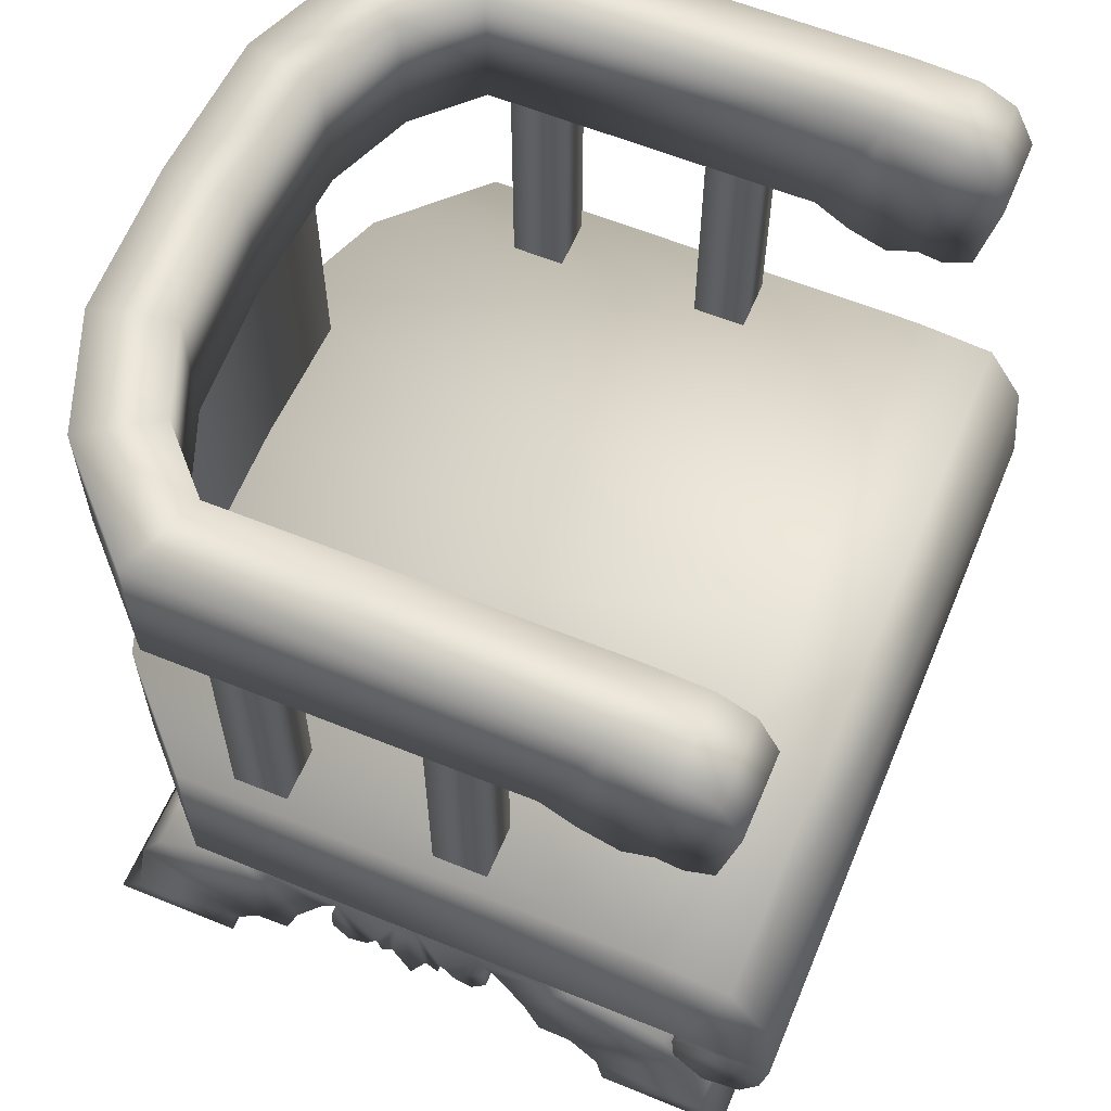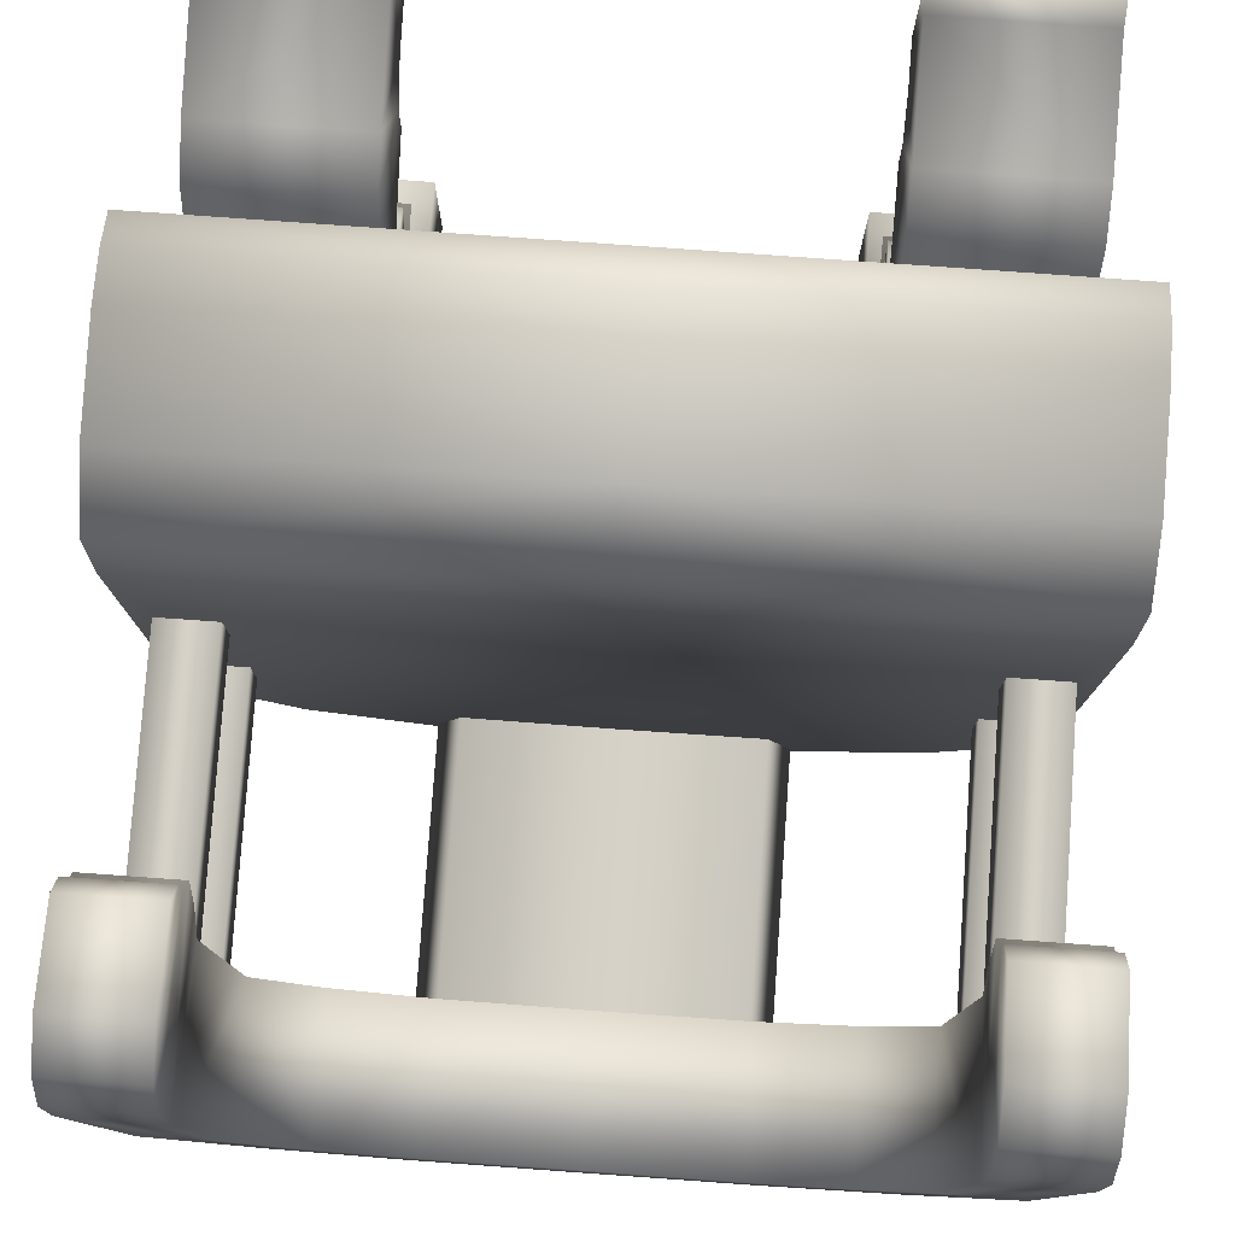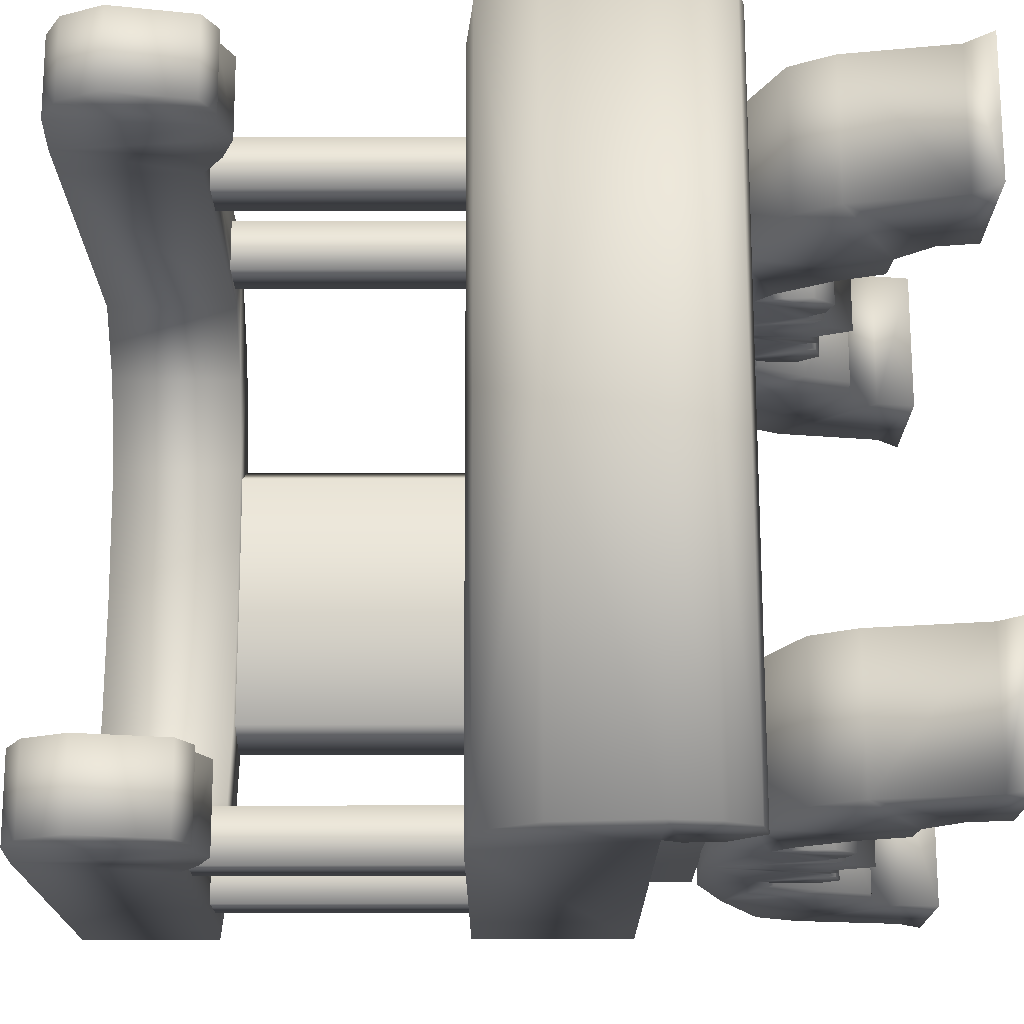
<metadata>
{"format":"obj","ext":"obj","renderer":"f3d","projection":"perspective","resolution":1024,"background":"white","views":[{"elev":60.1,"azim":-67.3,"up":"+Y"},{"elev":79.1,"azim":-175.9,"up":"+Z"},{"elev":72.2,"azim":-90.1,"up":"+Z"}]}
</metadata>
<code>
v  -0 62.64 -80.04
v  -0 62.64 -17.43
v  13.21 62.64 -92.94
v  -0.0001 40.98 -0.0769
v  -0.0001 53.92 -1.438
v  -0.0001 40.98 -11.6
v  50 40.98 -0.0768
v  50 53.92 -1.438
v  28.85 62.64 -98.76
v  50 62.64 -99.92
v  50 40.98 -99.92
v  28.85 40.98 -98.76
v  13.21 40.98 -92.94
v  -0 40.98 -80.04
v  50 40.98 -11.6
v  50 61.62 -6.472
v  50 62.64 -17.43
v  -0.0001 61.62 -6.472
v  -0.0001 29.38 -8.499
v  50 29.38 -8.499
v  50 30.49 -3.473
v  -0.0001 30.49 -3.473
v  -0.0001 34.96 -1.058
v  50 34.96 -1.058
v  50 38.58 -13.08
v  -0 38.58 -13.08
v  -0 33.82 -12.69
v  50 33.82 -12.69
v  31.62 55.26 -89.59
v  50 55.26 -90.69
v  50 33.59 -90.69
v  31.62 33.59 -89.59
v  18.04 55.26 -84.87
v  18.04 33.59 -84.87
v  6.56 33.59 -74.4
v  6.56 55.26 -74.4
v  50 33.59 -11.04
v  6.56 33.59 -11.04
v  6.56 55.26 -10.86
v  100 62.64 -80.04
v  86.79 62.64 -92.94
v  100 62.64 -17.43
v  100 40.98 -0.0768
v  100 40.98 -11.6
v  100 53.92 -1.438
v  71.15 62.64 -98.76
v  71.15 40.98 -98.76
v  100 40.98 -80.04
v  86.79 40.98 -92.94
v  100 61.62 -6.472
v  100 29.38 -8.499
v  100 30.49 -3.473
v  100 34.96 -1.058
v  100 38.58 -13.08
v  100 33.82 -12.69
v  68.38 55.26 -89.59
v  68.38 33.59 -89.59
v  81.96 55.26 -84.87
v  93.44 55.26 -74.4
v  93.44 33.59 -74.4
v  81.96 33.59 -84.87
v  93.44 33.59 -11.04
v  93.44 55.26 -10.86
v  4.555 16.37 -59.31
v  4.555 18.97 -57.62
v  4.555 26.09 -62.98
v  4.555 22.38 -64.13
v  4.555 3.393 -96.3
v  4.555 -0.0178 -99.67
v  4.555 -0.0153 -81.72
v  4.555 5.351 -80.82
v  4.555 18.13 -93.58
v  4.555 9.899 -76.78
v  4.555 23.82 -90.28
v  4.555 29.48 -77.43
v  4.555 10.22 -72.1
v  4.555 16.57 -69.8
v  4.555 23.6 -65.65
v  4.555 33.75 -52.81
v  4.555 18.41 -64.29
v  4.555 15.53 -62.1
v  4.555 16.31 -57.01
v  4.555 17.88 -55.32
v  4.555 12.12 -52.81
v  24.07 3.393 -96.3
v  24.07 -0.0178 -99.67
v  24.07 -0.0153 -81.72
v  24.07 18.97 -57.62
v  24.07 16.31 -57.01
v  24.07 22.38 -64.13
v  24.07 18.41 -64.29
v  24.07 15.53 -62.1
v  24.07 16.37 -59.31
v  4.555 33.48 -65.1
v  24.07 33.48 -65.1
v  24.07 29.48 -77.43
v  24.07 10.22 -72.1
v  24.07 16.57 -69.8
v  24.07 9.899 -76.78
v  24.07 23.82 -90.28
v  24.07 5.351 -80.82
v  24.07 18.13 -93.58
v  24.07 26.09 -62.98
v  24.07 23.6 -65.65
v  24.07 17.88 -55.32
v  24.07 33.75 -52.81
v  24.07 12.12 -52.81
v  4.555 16.37 -46.3
v  4.555 22.38 -41.48
v  4.555 26.09 -42.63
v  4.555 18.97 -47.99
v  4.555 3.393 -9.315
v  4.555 5.351 -24.8
v  4.555 -0.0153 -23.9
v  4.555 -0.0178 -5.94
v  4.555 18.13 -12.03
v  4.555 9.899 -28.84
v  4.555 23.82 -15.34
v  4.555 29.48 -28.19
v  4.555 16.57 -35.82
v  4.555 10.22 -33.51
v  4.555 23.6 -39.97
v  4.555 15.53 -43.51
v  4.555 18.41 -41.33
v  4.555 16.31 -48.61
v  4.555 17.88 -50.29
v  24.07 -0.0178 -5.94
v  24.07 3.393 -9.315
v  24.07 -0.0153 -23.9
v  24.07 16.31 -48.61
v  24.07 18.97 -47.99
v  24.07 18.41 -41.33
v  24.07 22.38 -41.48
v  24.07 16.37 -46.3
v  24.07 15.53 -43.51
v  4.555 33.48 -40.51
v  24.07 29.48 -28.19
v  24.07 33.48 -40.51
v  24.07 16.57 -35.82
v  24.07 10.22 -33.51
v  24.07 9.899 -28.84
v  24.07 23.82 -15.34
v  24.07 5.351 -24.8
v  24.07 18.13 -12.03
v  24.07 26.09 -42.63
v  24.07 23.6 -39.97
v  24.07 17.88 -50.29
v  95.44 16.37 -59.31
v  95.44 22.38 -64.13
v  95.44 26.09 -62.98
v  95.44 18.97 -57.62
v  95.44 3.393 -96.3
v  95.44 5.351 -80.82
v  95.44 -0.0153 -81.72
v  95.44 -0.0178 -99.67
v  95.44 18.13 -93.58
v  95.44 9.899 -76.78
v  95.44 23.82 -90.28
v  95.44 29.48 -77.43
v  95.44 16.57 -69.8
v  95.44 10.22 -72.1
v  95.44 23.6 -65.65
v  95.44 33.75 -52.81
v  95.44 15.53 -62.1
v  95.44 18.41 -64.29
v  95.44 16.31 -57.01
v  95.44 17.88 -55.32
v  95.44 12.12 -52.81
v  75.93 -0.0178 -99.67
v  75.93 3.393 -96.3
v  75.93 -0.0153 -81.72
v  75.93 16.31 -57.01
v  75.93 18.97 -57.62
v  75.93 18.41 -64.29
v  75.93 22.38 -64.13
v  75.93 16.37 -59.31
v  75.93 15.53 -62.1
v  95.44 33.48 -65.1
v  75.93 29.48 -77.43
v  75.93 33.48 -65.1
v  75.93 16.57 -69.8
v  75.93 10.22 -72.1
v  75.93 9.899 -76.78
v  75.93 23.82 -90.28
v  75.93 5.351 -80.82
v  75.93 18.13 -93.58
v  75.93 26.09 -62.98
v  75.93 23.6 -65.65
v  75.93 17.88 -55.32
v  75.93 33.75 -52.81
v  75.93 12.12 -52.81
v  95.44 16.37 -46.3
v  95.44 18.97 -47.99
v  95.44 26.09 -42.63
v  95.44 22.38 -41.48
v  95.44 3.393 -9.315
v  95.44 -0.0178 -5.94
v  95.44 -0.0153 -23.9
v  95.44 5.351 -24.8
v  95.44 18.13 -12.03
v  95.44 9.899 -28.84
v  95.44 23.82 -15.34
v  95.44 29.48 -28.19
v  95.44 10.22 -33.51
v  95.44 16.57 -35.82
v  95.44 23.6 -39.97
v  95.44 18.41 -41.33
v  95.44 15.53 -43.51
v  95.44 16.31 -48.61
v  95.44 17.88 -50.29
v  75.93 3.393 -9.315
v  75.93 -0.0178 -5.94
v  75.93 -0.0153 -23.9
v  75.93 18.97 -47.99
v  75.93 16.31 -48.61
v  75.93 22.38 -41.48
v  75.93 18.41 -41.33
v  75.93 15.53 -43.51
v  75.93 16.37 -46.3
v  95.44 33.48 -40.51
v  75.93 33.48 -40.51
v  75.93 29.48 -28.19
v  75.93 10.22 -33.51
v  75.93 16.57 -35.82
v  75.93 9.899 -28.84
v  75.93 23.82 -15.34
v  75.93 5.351 -24.8
v  75.93 18.13 -12.03
v  75.93 26.09 -42.63
v  75.93 23.6 -39.97
v  75.93 17.88 -50.29
v  11.25 114.3 -31.1
v  0.001 114.3 -31.1
v  0.001 114.3 -24.07
v  11.25 114.3 -24.07
v  0.001 93.08 -26.41
v  0.001 91.24 -21.28
v  11.25 93.08 -26.41
v  11.25 91.24 -21.28
v  13.03 114.3 -92.82
v  -0.0597 114.3 -79.91
v  11.19 114.3 -75.59
v  19.31 114.3 -83.46
v  13.03 96.03 -92.82
v  -0.0597 96.03 -79.91
v  19.31 96.03 -83.46
v  11.19 96.03 -75.59
v  28.97 114.3 -99.01
v  31.38 114.3 -88.14
v  28.97 96.03 -99.01
v  31.38 96.03 -88.14
v  50 114.3 -89.2
v  50 114.3 -99.92
v  50 96.03 -99.92
v  50 96.03 -89.2
v  0.001 96.03 -31.1
v  11.25 96.03 -31.1
v  0.001 113.8 -15.51
v  11.25 113.8 -15.51
v  0.001 93 -17.28
v  11.25 93 -17.28
v  0.001 111.4 -10.71
v  11.25 111.4 -10.71
v  11.25 94.38 -10.25
v  0.001 94.38 -10.25
v  0.001 92.47 -13.99
v  11.25 92.47 -13.99
v  0.001 105.7 -7.865
v  11.25 105.7 -7.865
v  88.75 114.3 -31.1
v  88.75 114.3 -24.07
v  100 114.3 -24.07
v  100 114.3 -31.1
v  100 91.24 -21.28
v  100 93.08 -26.41
v  88.75 91.24 -21.28
v  88.75 93.08 -26.41
v  86.97 114.3 -92.82
v  80.69 114.3 -83.46
v  88.81 114.3 -75.59
v  100.1 114.3 -79.91
v  86.97 96.03 -92.82
v  100.1 96.03 -79.91
v  80.69 96.03 -83.46
v  88.81 96.03 -75.59
v  71.03 114.3 -99.01
v  68.62 114.3 -88.14
v  71.03 96.03 -99.01
v  68.62 96.03 -88.14
v  100 96.03 -31.1
v  88.75 96.03 -31.1
v  88.75 113.8 -15.51
v  100 113.8 -15.51
v  100 93 -17.28
v  88.75 93 -17.28
v  88.75 111.4 -10.71
v  100 111.4 -10.71
v  88.75 94.38 -10.25
v  88.75 92.47 -13.99
v  100 92.47 -13.99
v  100 94.38 -10.25
v  100 105.7 -7.865
v  88.75 105.7 -7.865
v  31.84 60.78 -90.81
v  31.84 104.3 -90.81
v  28.85 104.3 -97.09
v  28.85 60.78 -97.09
v  50 104.3 -98.25
v  50 60.78 -98.25
v  50 60.78 -91.3
v  50 104.3 -91.3
v  9.584 61.52 -65.93
v  9.584 103.1 -65.93
v  2.375 103.1 -65.93
v  2.375 61.52 -65.93
v  9.584 61.52 -73.14
v  9.584 103.1 -73.14
v  2.376 61.52 -73.14
v  2.376 103.1 -73.14
v  9.584 61.52 -39.09
v  9.584 103.1 -39.09
v  2.375 103.1 -39.09
v  2.375 61.52 -39.09
v  9.584 61.52 -46.29
v  9.584 103.1 -46.29
v  2.376 61.52 -46.29
v  2.376 103.1 -46.29
v  68.16 60.78 -90.81
v  71.15 60.78 -97.09
v  71.15 104.3 -97.09
v  68.16 104.3 -90.81
v  90.42 61.52 -65.93
v  97.62 61.52 -65.93
v  97.62 103.1 -65.93
v  90.42 103.1 -65.93
v  90.42 61.52 -73.14
v  90.42 103.1 -73.14
v  97.62 61.52 -73.14
v  97.62 103.1 -73.14
v  90.42 61.52 -39.09
v  97.62 61.52 -39.09
v  97.62 103.1 -39.09
v  90.42 103.1 -39.09
v  90.42 61.52 -46.29
v  90.42 103.1 -46.29
v  97.62 61.52 -46.29
v  97.62 103.1 -46.29
g base
f 1 2 3
f 4 5 6
f 4 7 8
f 8 5 4
f 9 10 11
f 11 12 9
f 3 13 14
f 14 1 3
f 3 9 12
f 12 13 3
f 13 12 15
f 15 6 13
f 16 17 2
f 2 18 16
f 14 6 2
f 2 1 14
f 19 20 21
f 21 22 19
f 7 4 23
f 23 24 7
f 6 15 25
f 25 26 6
f 6 26 4
f 8 16 18
f 18 5 8
f 22 21 24
f 24 23 22
f 27 26 25
f 25 28 27
f 20 19 27
f 27 28 20
f 6 5 18
f 6 18 2
f 22 23 27
f 27 19 22
f 23 26 27
f 4 26 23
f 9 17 10
f 9 3 2
f 2 17 9
f 15 12 11
f 13 6 14
f 29 30 31
f 31 32 29
f 33 34 35
f 35 36 33
f 33 29 32
f 32 34 33
f 34 32 37
f 37 38 34
f 35 38 39
f 39 36 35
f 37 32 31
f 34 38 35
f 40 41 42
f 43 44 45
f 43 45 8
f 8 7 43
f 46 47 11
f 11 10 46
f 41 40 48
f 48 49 41
f 41 49 47
f 47 46 41
f 49 44 15
f 15 47 49
f 16 50 42
f 42 17 16
f 48 40 42
f 42 44 48
f 51 52 21
f 21 20 51
f 7 24 53
f 53 43 7
f 44 54 25
f 25 15 44
f 44 43 54
f 8 45 50
f 50 16 8
f 52 53 24
f 24 21 52
f 55 28 25
f 25 54 55
f 20 28 55
f 55 51 20
f 44 50 45
f 44 42 50
f 52 51 55
f 55 53 52
f 53 55 54
f 43 53 54
f 46 10 17
f 46 17 42
f 42 41 46
f 15 11 47
f 49 48 44
f 56 57 31
f 31 30 56
f 58 59 60
f 60 61 58
f 58 61 57
f 57 56 58
f 61 62 37
f 37 57 61
f 60 59 63
f 63 62 60
f 37 31 57
f 61 60 62
f 64 65 66
f 66 67 64
f 68 69 70
f 70 71 68
f 72 68 71
f 71 73 72
f 74 72 73
f 75 76 77
f 75 77 78
f 75 74 73
f 73 76 75
f 65 79 66
f 67 80 81
f 81 64 67
f 82 83 79
f 83 84 79
f 65 82 79
f 68 85 86
f 86 69 68
f 69 86 87
f 87 70 69
f 65 88 89
f 89 82 65
f 67 90 91
f 91 80 67
f 81 92 93
f 93 64 81
f 94 95 96
f 96 75 94
f 76 97 98
f 98 77 76
f 73 99 97
f 97 76 73
f 75 96 100
f 100 74 75
f 70 87 101
f 101 71 70
f 74 100 102
f 102 72 74
f 72 102 85
f 85 68 72
f 64 93 88
f 88 65 64
f 66 103 90
f 90 67 66
f 80 91 92
f 92 81 80
f 78 104 103
f 103 66 78
f 77 98 104
f 104 78 77
f 71 101 99
f 99 73 71
f 82 89 105
f 105 83 82
f 79 106 95
f 95 94 79
f 75 78 66
f 66 94 75
f 93 90 103
f 103 88 93
f 85 101 87
f 87 86 85
f 102 99 101
f 101 85 102
f 100 99 102
f 96 98 97
f 96 104 98
f 96 97 99
f 99 100 96
f 88 103 106
f 90 93 92
f 92 91 90
f 89 106 105
f 105 106 107
f 88 106 89
f 96 95 103
f 103 104 96
f 83 105 107
f 107 84 83
f 94 66 79
f 106 103 95
f 108 109 110
f 110 111 108
f 112 113 114
f 114 115 112
f 116 117 113
f 113 112 116
f 118 117 116
f 119 120 121
f 119 122 120
f 119 121 117
f 117 118 119
f 111 110 79
f 109 108 123
f 123 124 109
f 125 79 126
f 126 79 84
f 111 79 125
f 112 115 127
f 127 128 112
f 115 114 129
f 129 127 115
f 111 125 130
f 130 131 111
f 109 124 132
f 132 133 109
f 123 108 134
f 134 135 123
f 136 119 137
f 137 138 136
f 121 120 139
f 139 140 121
f 117 121 140
f 140 141 117
f 119 118 142
f 142 137 119
f 114 113 143
f 143 129 114
f 118 116 144
f 144 142 118
f 116 112 128
f 128 144 116
f 108 111 131
f 131 134 108
f 110 109 133
f 133 145 110
f 124 123 135
f 135 132 124
f 122 110 145
f 145 146 122
f 120 122 146
f 146 139 120
f 113 117 141
f 141 143 113
f 125 126 147
f 147 130 125
f 79 136 138
f 138 106 79
f 119 136 110
f 110 122 119
f 134 131 145
f 145 133 134
f 128 127 129
f 129 143 128
f 144 128 143
f 143 141 144
f 142 144 141
f 137 140 139
f 137 139 146
f 137 142 141
f 141 140 137
f 131 106 145
f 133 132 135
f 135 134 133
f 130 147 106
f 147 107 106
f 131 130 106
f 137 146 145
f 145 138 137
f 126 84 107
f 107 147 126
f 79 110 136
f 106 138 145
f 148 149 150
f 150 151 148
f 152 153 154
f 154 155 152
f 156 157 153
f 153 152 156
f 158 157 156
f 159 160 161
f 159 162 160
f 159 161 157
f 157 158 159
f 151 150 163
f 149 148 164
f 164 165 149
f 166 163 167
f 167 163 168
f 151 163 166
f 152 155 169
f 169 170 152
f 155 154 171
f 171 169 155
f 151 166 172
f 172 173 151
f 149 165 174
f 174 175 149
f 164 148 176
f 176 177 164
f 178 159 179
f 179 180 178
f 161 160 181
f 181 182 161
f 157 161 182
f 182 183 157
f 159 158 184
f 184 179 159
f 154 153 185
f 185 171 154
f 158 156 186
f 186 184 158
f 156 152 170
f 170 186 156
f 148 151 173
f 173 176 148
f 150 149 175
f 175 187 150
f 165 164 177
f 177 174 165
f 162 150 187
f 187 188 162
f 160 162 188
f 188 181 160
f 153 157 183
f 183 185 153
f 166 167 189
f 189 172 166
f 163 178 180
f 180 190 163
f 159 178 150
f 150 162 159
f 176 173 187
f 187 175 176
f 170 169 171
f 171 185 170
f 186 170 185
f 185 183 186
f 184 186 183
f 179 182 181
f 179 181 188
f 179 184 183
f 183 182 179
f 173 190 187
f 175 174 177
f 177 176 175
f 172 189 190
f 189 191 190
f 173 172 190
f 179 188 187
f 187 180 179
f 167 168 191
f 191 189 167
f 178 163 150
f 190 180 187
f 192 193 194
f 194 195 192
f 196 197 198
f 198 199 196
f 200 196 199
f 199 201 200
f 202 200 201
f 203 204 205
f 203 205 206
f 203 202 201
f 201 204 203
f 193 163 194
f 195 207 208
f 208 192 195
f 209 210 163
f 210 168 163
f 193 209 163
f 196 211 212
f 212 197 196
f 197 212 213
f 213 198 197
f 193 214 215
f 215 209 193
f 195 216 217
f 217 207 195
f 208 218 219
f 219 192 208
f 220 221 222
f 222 203 220
f 204 223 224
f 224 205 204
f 201 225 223
f 223 204 201
f 203 222 226
f 226 202 203
f 198 213 227
f 227 199 198
f 202 226 228
f 228 200 202
f 200 228 211
f 211 196 200
f 192 219 214
f 214 193 192
f 194 229 216
f 216 195 194
f 207 217 218
f 218 208 207
f 206 230 229
f 229 194 206
f 205 224 230
f 230 206 205
f 199 227 225
f 225 201 199
f 209 215 231
f 231 210 209
f 163 190 221
f 221 220 163
f 203 206 194
f 194 220 203
f 219 216 229
f 229 214 219
f 211 227 213
f 213 212 211
f 228 225 227
f 227 211 228
f 226 225 228
f 222 224 223
f 222 230 224
f 222 223 225
f 225 226 222
f 214 229 190
f 216 219 218
f 218 217 216
f 215 190 231
f 231 190 191
f 214 190 215
f 222 221 229
f 229 230 222
f 210 231 191
f 191 168 210
f 163 220 194
f 190 229 221
f 232 233 234
f 234 235 232
f 234 236 237
f 236 238 239
f 239 237 236
f 239 238 235
f 240 241 242
f 242 243 240
f 244 245 241
f 241 240 244
f 246 247 245
f 245 244 246
f 243 242 247
f 247 246 243
f 248 240 243
f 243 249 248
f 250 244 240
f 240 248 250
f 251 246 244
f 244 250 251
f 249 243 246
f 246 251 249
f 249 252 253
f 253 248 249
f 253 254 250
f 250 248 253
f 254 255 251
f 251 250 254
f 255 252 249
f 249 251 255
f 242 241 233
f 233 232 242
f 241 245 256
f 256 233 241
f 256 245 247
f 247 257 256
f 247 242 232
f 232 257 247
f 234 258 259
f 259 235 234
f 234 237 260
f 260 258 234
f 239 261 260
f 260 237 239
f 258 262 263
f 263 259 258
f 264 265 266
f 266 267 264
f 261 239 235
f 235 259 261
f 268 269 263
f 263 262 268
f 265 264 269
f 269 268 265
f 256 257 238
f 238 236 256
f 267 266 260
f 260 261 267
f 260 266 262
f 262 258 260
f 263 267 261
f 261 259 263
f 234 233 256
f 257 232 235
f 234 256 236
f 238 257 235
f 269 264 267
f 267 263 269
f 266 265 268
f 268 262 266
f 270 271 272
f 272 273 270
f 272 274 275
f 275 274 276
f 276 277 275
f 276 271 277
f 278 279 280
f 280 281 278
f 282 278 281
f 281 283 282
f 284 282 283
f 283 285 284
f 279 284 285
f 285 280 279
f 286 287 279
f 279 278 286
f 288 286 278
f 278 282 288
f 289 288 282
f 282 284 289
f 287 289 284
f 284 279 287
f 287 286 253
f 253 252 287
f 253 286 288
f 288 254 253
f 254 288 289
f 289 255 254
f 255 289 287
f 287 252 255
f 280 270 273
f 273 281 280
f 281 273 290
f 290 283 281
f 290 291 285
f 285 283 290
f 285 291 270
f 270 280 285
f 272 271 292
f 292 293 272
f 272 293 294
f 294 274 272
f 276 274 294
f 294 295 276
f 293 292 296
f 296 297 293
f 298 299 300
f 300 301 298
f 295 292 271
f 271 276 295
f 302 297 296
f 296 303 302
f 301 302 303
f 303 298 301
f 290 275 277
f 277 291 290
f 299 295 294
f 294 300 299
f 294 293 297
f 297 300 294
f 296 292 295
f 295 299 296
f 272 290 273
f 291 271 270
f 272 275 290
f 277 271 291
f 303 296 299
f 299 298 303
f 300 297 302
f 302 301 300
f 304 305 306
f 306 307 304
f 307 306 308
f 308 309 307
f 310 311 305
f 305 304 310
f 312 313 314
f 314 315 312
f 316 317 313
f 313 312 316
f 318 319 317
f 317 316 318
f 315 314 319
f 319 318 315
f 320 321 322
f 322 323 320
f 324 325 321
f 321 320 324
f 326 327 325
f 325 324 326
f 323 322 327
f 327 326 323
f 328 329 330
f 330 331 328
f 329 309 308
f 308 330 329
f 310 328 331
f 331 311 310
f 332 333 334
f 334 335 332
f 336 332 335
f 335 337 336
f 338 336 337
f 337 339 338
f 333 338 339
f 339 334 333
f 340 341 342
f 342 343 340
f 344 340 343
f 343 345 344
f 346 344 345
f 345 347 346
f 341 346 347
f 347 342 341

</code>
